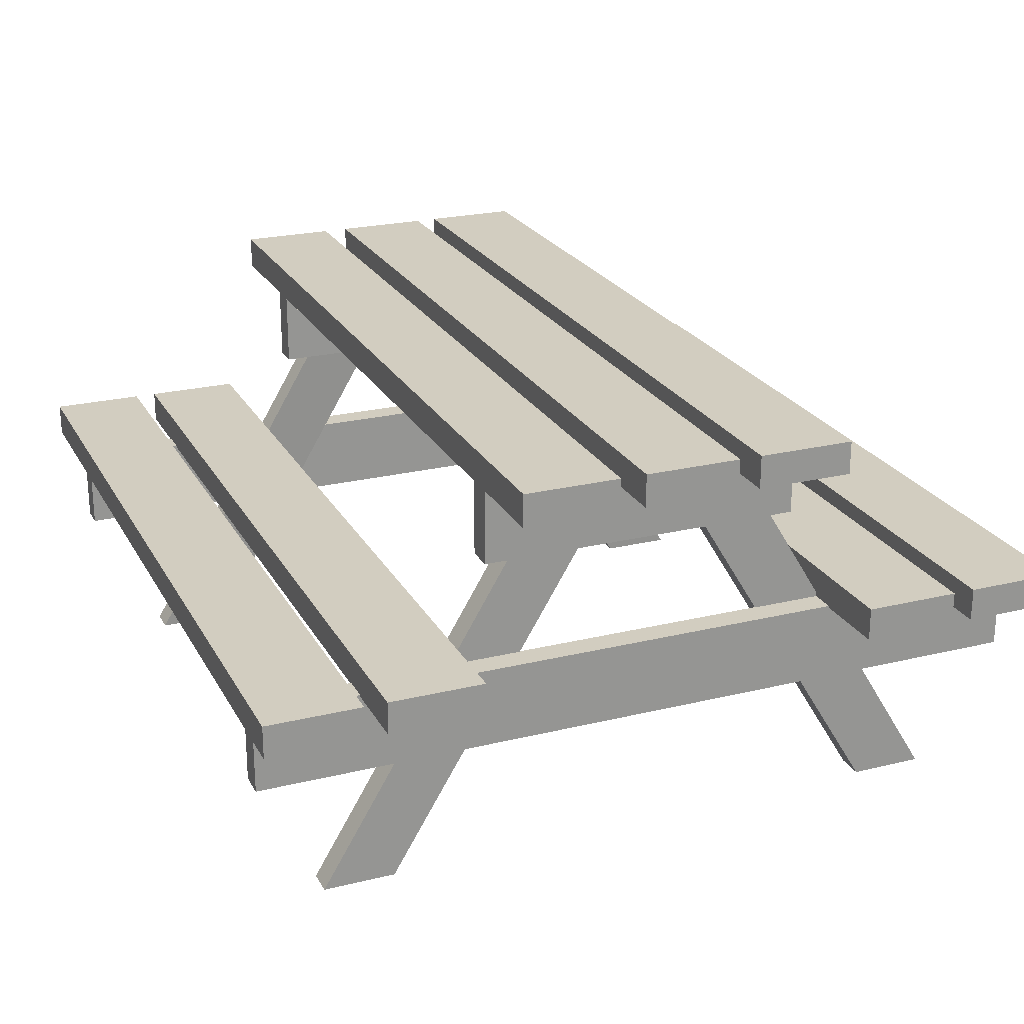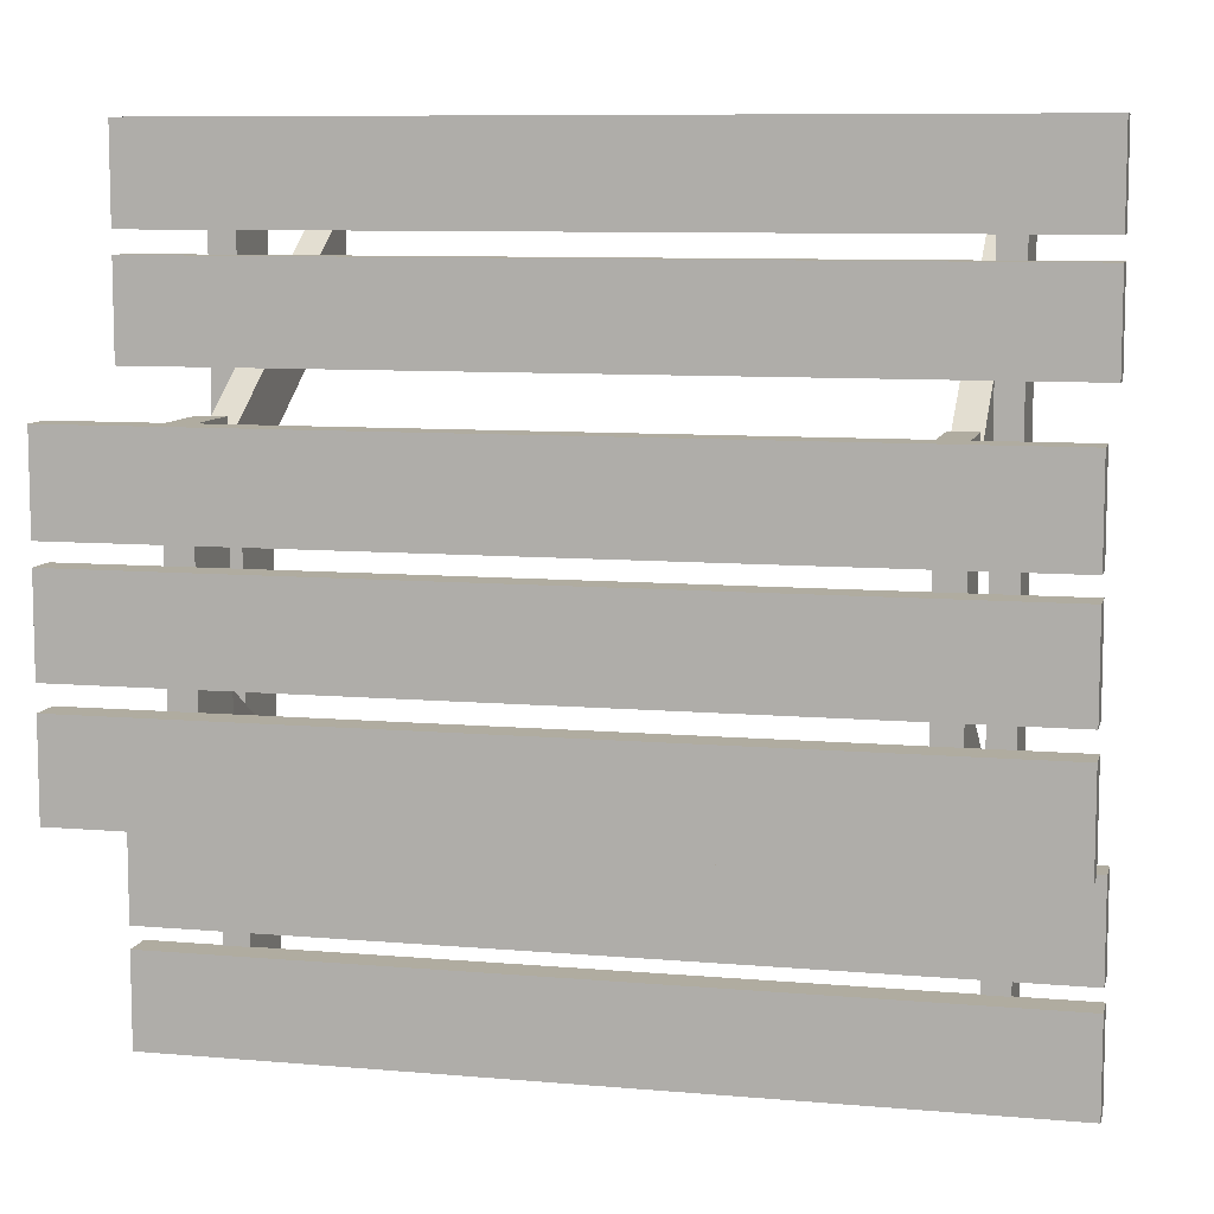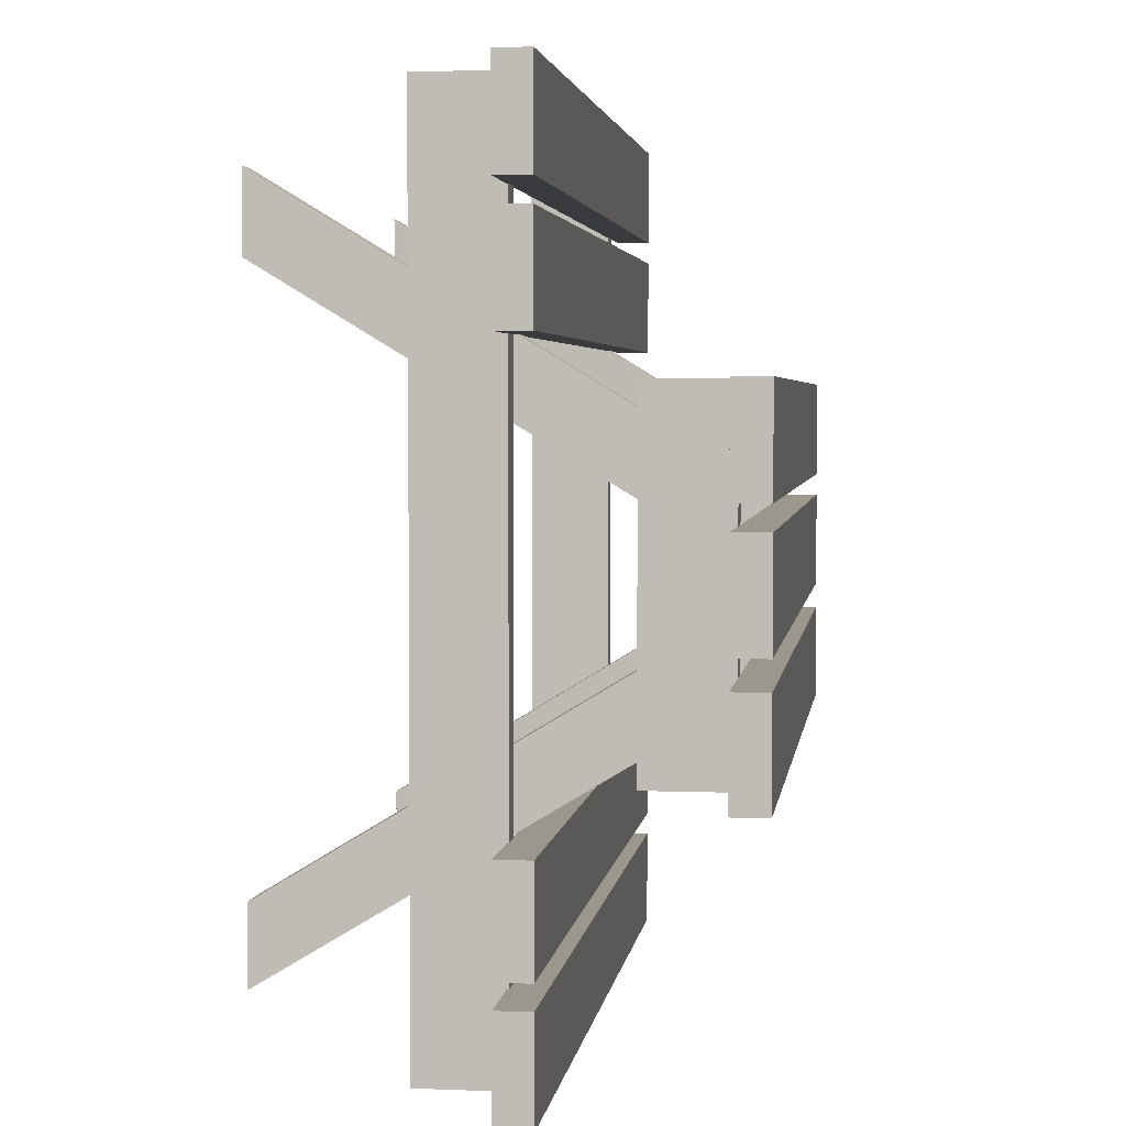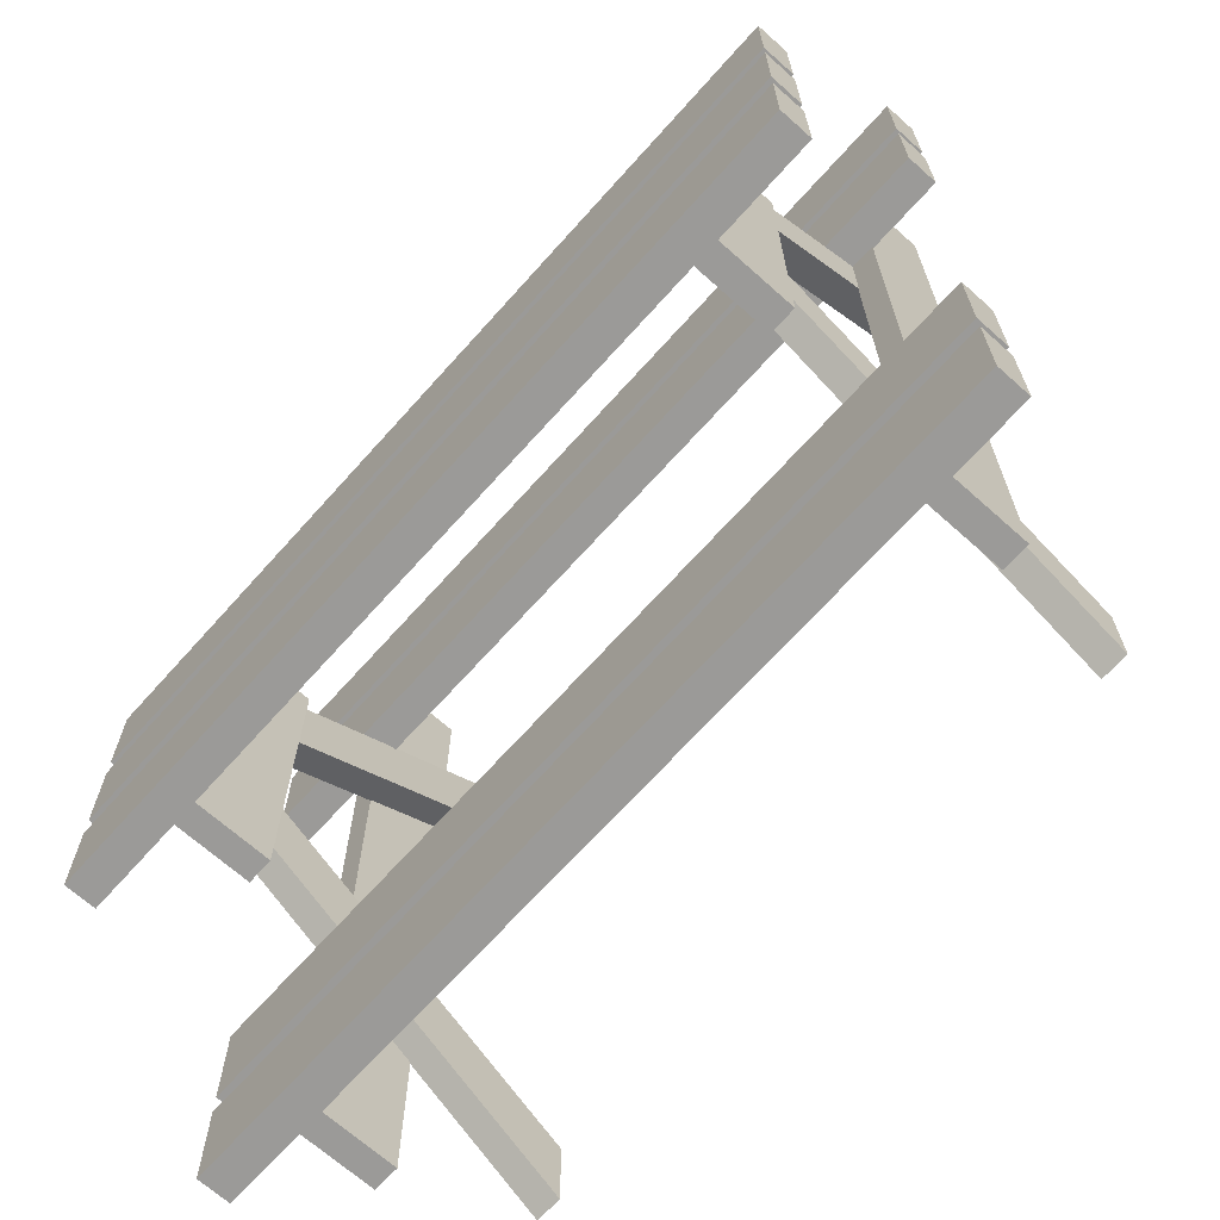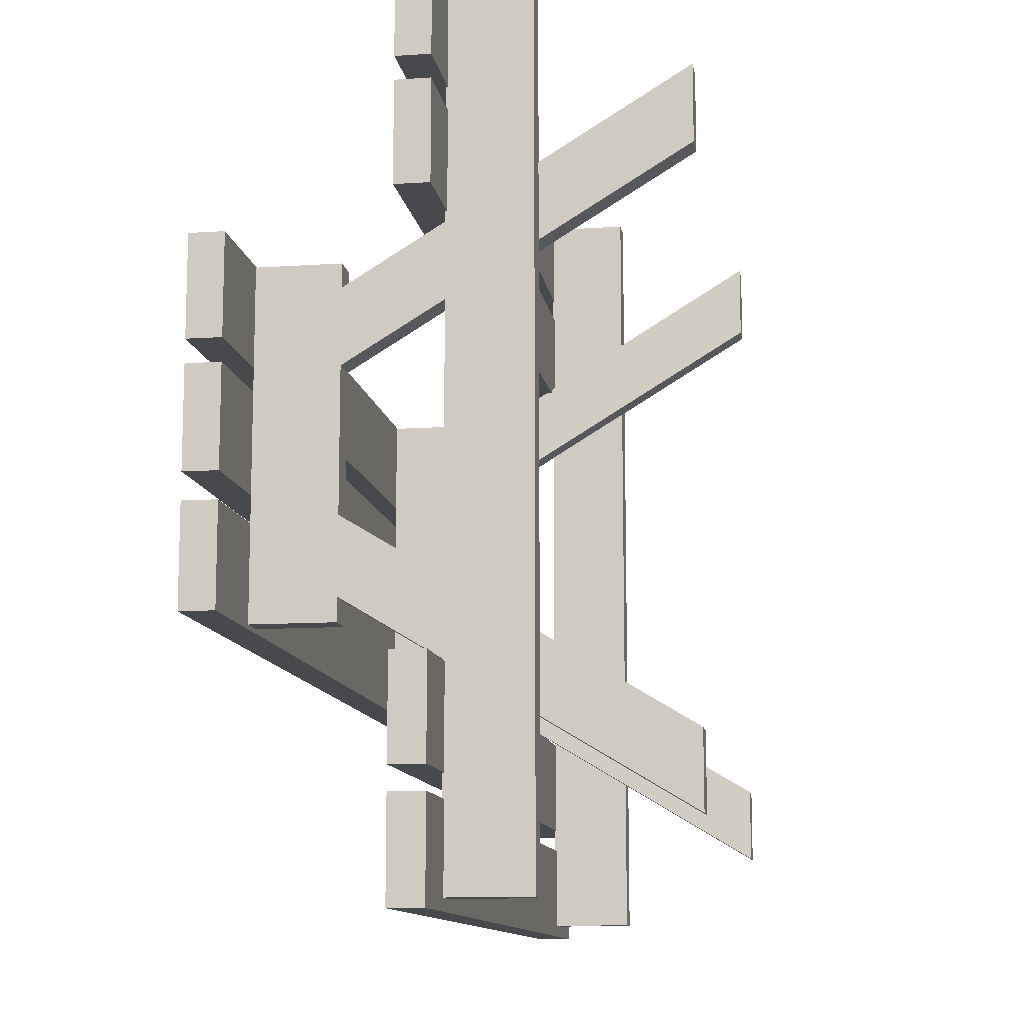
<metadata>
{"format":"obj","ext":"obj","renderer":"f3d","projection":"perspective","resolution":1024,"background":"white","views":[{"elev":23.4,"azim":-112.4,"up":"+Y"},{"elev":8.8,"azim":-166.8,"up":"+Z"},{"elev":3.4,"azim":97.6,"up":"+Z"},{"elev":-68.1,"azim":-131.8,"up":"+Z"},{"elev":-11.7,"azim":-80.9,"up":"+Z"}]}
</metadata>
<code>
g park_bench_01
v -1.535 1.429 0.5977
v -1.535 1.547 0.5977
v 1.536 1.547 0.5977
v 1.536 1.429 0.5977
v -1.535 1.547 0.5977
v -1.535 1.547 0.2572
v 1.536 1.547 0.2572
v 1.536 1.547 0.5977
v -1.535 1.547 0.2572
v -1.535 1.429 0.2572
v 1.536 1.429 0.2572
v 1.536 1.547 0.2572
v -1.535 1.429 0.2572
v -1.535 1.429 0.5977
v 1.536 1.429 0.5977
v 1.536 1.429 0.2572
v 1.536 1.429 0.5977
v 1.536 1.547 0.5977
v 1.536 1.547 0.2572
v 1.536 1.429 0.2572
v -1.535 1.429 0.2572
v -1.535 1.547 0.2572
v -1.535 1.547 0.5977
v -1.535 1.429 0.5977
v -1.535 1.429 0.1789
v -1.535 1.547 0.1789
v 1.536 1.547 0.1789
v 1.536 1.429 0.1789
v -1.535 1.547 0.1789
v -1.535 1.547 -0.1616
v 1.536 1.547 -0.1616
v 1.536 1.547 0.1789
v -1.535 1.547 -0.1616
v -1.535 1.429 -0.1616
v 1.536 1.429 -0.1616
v 1.536 1.547 -0.1616
v -1.535 1.429 -0.1616
v -1.535 1.429 0.1789
v 1.536 1.429 0.1789
v 1.536 1.429 -0.1616
v 1.536 1.429 0.1789
v 1.536 1.547 0.1789
v 1.536 1.547 -0.1616
v 1.536 1.429 -0.1616
v -1.535 1.429 -0.1616
v -1.535 1.547 -0.1616
v -1.535 1.547 0.1789
v -1.535 1.429 0.1789
v -1.535 1.429 -0.252
v -1.535 1.547 -0.252
v 1.536 1.547 -0.252
v 1.536 1.429 -0.252
v -1.535 1.547 -0.252
v -1.535 1.547 -0.5925
v 1.536 1.547 -0.5925
v 1.536 1.547 -0.252
v -1.535 1.547 -0.5925
v -1.535 1.429 -0.5925
v 1.536 1.429 -0.5925
v 1.536 1.547 -0.5925
v -1.535 1.429 -0.5925
v -1.535 1.429 -0.252
v 1.536 1.429 -0.252
v 1.536 1.429 -0.5925
v 1.536 1.429 -0.252
v 1.536 1.547 -0.252
v 1.536 1.547 -0.5925
v 1.536 1.429 -0.5925
v -1.535 1.429 -0.5925
v -1.535 1.547 -0.5925
v -1.535 1.547 -0.252
v -1.535 1.429 -0.252
v -1.535 0.7816 -0.7221
v -1.535 0.8991 -0.7221
v 1.536 0.8991 -0.7221
v 1.536 0.7816 -0.7221
v -1.535 0.8991 -0.7221
v -1.535 0.8991 -1.063
v 1.536 0.8991 -1.063
v 1.536 0.8991 -0.7221
v -1.535 0.8991 -1.063
v -1.535 0.7816 -1.063
v 1.536 0.7816 -1.063
v 1.536 0.8991 -1.063
v -1.535 0.7816 -1.063
v -1.535 0.7816 -0.7221
v 1.536 0.7816 -0.7221
v 1.536 0.7816 -1.063
v 1.536 0.7816 -0.7221
v 1.536 0.8991 -0.7221
v 1.536 0.8991 -1.063
v 1.536 0.7816 -1.063
v -1.535 0.7816 -1.063
v -1.535 0.8991 -1.063
v -1.535 0.8991 -0.7221
v -1.535 0.7816 -0.7221
v -1.535 0.7816 -1.141
v -1.535 0.8991 -1.141
v 1.536 0.8991 -1.141
v 1.536 0.7816 -1.141
v -1.535 0.8991 -1.141
v -1.535 0.8991 -1.478
v 1.536 0.8991 -1.478
v 1.536 0.8991 -1.141
v -1.535 0.8991 -1.478
v -1.535 0.7816 -1.478
v 1.536 0.7816 -1.478
v 1.536 0.8991 -1.478
v -1.535 0.7816 -1.478
v -1.535 0.7816 -1.141
v 1.536 0.7816 -1.141
v 1.536 0.7816 -1.478
v 1.536 0.7816 -1.141
v 1.536 0.8991 -1.141
v 1.536 0.8991 -1.478
v 1.536 0.7816 -1.478
v -1.535 0.7816 -1.478
v -1.535 0.8991 -1.478
v -1.535 0.8991 -1.141
v -1.535 0.7816 -1.141
v 1.171 0.5013 1.454
v 1.171 0.7876 1.454
v 1.265 0.7876 1.454
v 1.265 0.5013 1.454
v 1.171 0.7876 1.454
v 1.171 0.7876 -1.436
v 1.265 0.7876 -1.436
v 1.265 0.7876 1.454
v 1.171 0.7876 -1.436
v 1.171 0.5013 -1.436
v 1.265 0.5013 -1.436
v 1.265 0.7876 -1.436
v 1.171 0.5013 -1.436
v 1.171 0.5013 1.454
v 1.265 0.5013 1.454
v 1.265 0.5013 -1.436
v 1.265 0.5013 1.454
v 1.265 0.7876 1.454
v 1.265 0.7876 -1.436
v 1.265 0.5013 -1.436
v 1.171 0.5013 -1.436
v 1.171 0.7876 -1.436
v 1.171 0.7876 1.454
v 1.171 0.5013 1.454
v -1.535 0.7816 1.481
v -1.535 0.8991 1.481
v 1.536 0.8991 1.481
v 1.536 0.7816 1.481
v -1.535 0.8991 1.481
v -1.535 0.8991 1.14
v 1.536 0.8991 1.14
v 1.536 0.8991 1.481
v -1.535 0.8991 1.14
v -1.535 0.7816 1.14
v 1.536 0.7816 1.14
v 1.536 0.8991 1.14
v -1.535 0.7816 1.14
v -1.535 0.7816 1.481
v 1.536 0.7816 1.481
v 1.536 0.7816 1.14
v 1.536 0.7816 1.481
v 1.536 0.8991 1.481
v 1.536 0.8991 1.14
v 1.536 0.7816 1.14
v -1.535 0.7816 1.14
v -1.535 0.8991 1.14
v -1.535 0.8991 1.481
v -1.535 0.7816 1.481
v -1.535 0.7816 1.062
v -1.535 0.8991 1.062
v 1.536 0.8991 1.062
v 1.536 0.7816 1.062
v -1.535 0.8991 1.062
v -1.535 0.8991 0.7213
v 1.536 0.8991 0.7213
v 1.536 0.8991 1.062
v -1.535 0.8991 0.7213
v -1.535 0.7816 0.7213
v 1.536 0.7816 0.7213
v 1.536 0.8991 0.7213
v -1.535 0.7816 0.7213
v -1.535 0.7816 1.062
v 1.536 0.7816 1.062
v 1.536 0.7816 0.7213
v 1.536 0.7816 1.062
v 1.536 0.8991 1.062
v 1.536 0.8991 0.7213
v 1.536 0.7816 0.7213
v -1.535 0.7816 0.7213
v -1.535 0.8991 0.7213
v -1.535 0.8991 1.062
v -1.535 0.7816 1.062
v 1.078 1.143 0.5947
v 1.078 1.429 0.5947
v 1.174 1.429 0.5947
v 1.174 1.143 0.5947
v 1.078 1.429 0.5947
v 1.078 1.429 -0.5775
v 1.174 1.429 -0.5775
v 1.174 1.429 0.5947
v 1.078 1.429 -0.5775
v 1.078 1.143 -0.5775
v 1.174 1.143 -0.5775
v 1.174 1.429 -0.5775
v 1.078 1.143 -0.5775
v 1.078 1.143 0.5947
v 1.174 1.143 0.5947
v 1.174 1.143 -0.5775
v 1.174 1.143 0.5947
v 1.174 1.429 0.5947
v 1.174 1.429 -0.5775
v 1.174 1.143 -0.5775
v 1.078 1.143 -0.5775
v 1.078 1.429 -0.5775
v 1.078 1.429 0.5947
v 1.078 1.143 0.5947
v 1.078 1.143 -0.2339
v 1.078 1.143 -0.4961
v 1.174 1.143 -0.4961
v 1.174 1.143 -0.2339
v 1.078 1.143 -0.4961
v 1.078 0.001103 -1.186
v 1.174 0.001103 -1.186
v 1.174 1.143 -0.4961
v 1.078 0.001103 -1.186
v 1.078 0.001103 -0.927
v 1.174 0.001103 -0.927
v 1.174 0.001103 -1.186
v 1.078 0.001103 -0.927
v 1.078 1.143 -0.2339
v 1.174 1.143 -0.2339
v 1.174 0.001103 -0.927
v 1.174 1.143 -0.2339
v 1.174 1.143 -0.4961
v 1.174 0.001103 -1.186
v 1.174 0.001103 -0.927
v 1.078 0.001103 -0.927
v 1.078 0.001103 -1.186
v 1.078 1.143 -0.4961
v 1.078 1.143 -0.2339
v 1.078 1.143 0.2542
v 1.174 1.143 0.2542
v 1.174 1.143 0.5134
v 1.078 1.143 0.5134
v 1.078 1.143 0.5134
v 1.174 1.143 0.5134
v 1.174 0.001103 1.206
v 1.078 0.001103 1.206
v 1.078 0.001103 1.206
v 1.174 0.001103 1.206
v 1.174 0.001103 0.9443
v 1.078 0.001103 0.9443
v 1.078 0.001103 0.9443
v 1.174 0.001103 0.9443
v 1.174 1.143 0.2542
v 1.078 1.143 0.2542
v 1.174 1.143 0.2542
v 1.174 0.001103 0.9443
v 1.174 0.001103 1.206
v 1.174 1.143 0.5134
v 1.078 0.001103 0.9443
v 1.078 1.143 0.2542
v 1.078 1.143 0.5134
v 1.078 0.001103 1.206
v -1.161 0.5013 1.454
v -1.255 0.5013 1.454
v -1.255 0.7876 1.454
v -1.161 0.7876 1.454
v -1.161 0.7876 1.454
v -1.255 0.7876 1.454
v -1.255 0.7876 -1.436
v -1.161 0.7876 -1.436
v -1.161 0.7876 -1.436
v -1.255 0.7876 -1.436
v -1.255 0.5013 -1.436
v -1.161 0.5013 -1.436
v -1.161 0.5013 -1.436
v -1.255 0.5013 -1.436
v -1.255 0.5013 1.454
v -1.161 0.5013 1.454
v -1.255 0.5013 1.454
v -1.255 0.5013 -1.436
v -1.255 0.7876 -1.436
v -1.255 0.7876 1.454
v -1.161 0.5013 -1.436
v -1.161 0.5013 1.454
v -1.161 0.7876 1.454
v -1.161 0.7876 -1.436
v -1.068 1.143 0.5947
v -1.164 1.143 0.5947
v -1.164 1.429 0.5947
v -1.068 1.429 0.5947
v -1.068 1.429 0.5947
v -1.164 1.429 0.5947
v -1.164 1.429 -0.5775
v -1.068 1.429 -0.5775
v -1.068 1.429 -0.5775
v -1.164 1.429 -0.5775
v -1.164 1.143 -0.5775
v -1.068 1.143 -0.5775
v -1.068 1.143 -0.5775
v -1.164 1.143 -0.5775
v -1.164 1.143 0.5947
v -1.068 1.143 0.5947
v -1.164 1.143 0.5947
v -1.164 1.143 -0.5775
v -1.164 1.429 -0.5775
v -1.164 1.429 0.5947
v -1.068 1.143 -0.5775
v -1.068 1.143 0.5947
v -1.068 1.429 0.5947
v -1.068 1.429 -0.5775
v -1.068 1.143 -0.2339
v -1.164 1.143 -0.2339
v -1.164 1.143 -0.4961
v -1.068 1.143 -0.4961
v -1.068 1.143 -0.4961
v -1.164 1.143 -0.4961
v -1.164 0.001103 -1.186
v -1.068 0.001103 -1.186
v -1.068 0.001103 -1.186
v -1.164 0.001103 -1.186
v -1.164 0.001103 -0.927
v -1.068 0.001103 -0.927
v -1.068 0.001103 -0.927
v -1.164 0.001103 -0.927
v -1.164 1.143 -0.2339
v -1.068 1.143 -0.2339
v -1.164 1.143 -0.2339
v -1.164 0.001103 -0.927
v -1.164 0.001103 -1.186
v -1.164 1.143 -0.4961
v -1.068 0.001103 -0.927
v -1.068 1.143 -0.2339
v -1.068 1.143 -0.4961
v -1.068 0.001103 -1.186
v -1.068 1.143 0.2542
v -1.068 1.143 0.5134
v -1.164 1.143 0.5134
v -1.164 1.143 0.2542
v -1.068 1.143 0.5134
v -1.068 0.001103 1.206
v -1.164 0.001103 1.206
v -1.164 1.143 0.5134
v -1.068 0.001103 1.206
v -1.068 0.001103 0.9443
v -1.164 0.001103 0.9443
v -1.164 0.001103 1.206
v -1.068 0.001103 0.9443
v -1.068 1.143 0.2542
v -1.164 1.143 0.2542
v -1.164 0.001103 0.9443
v -1.164 1.143 0.2542
v -1.164 1.143 0.5134
v -1.164 0.001103 1.206
v -1.164 0.001103 0.9443
v -1.068 0.001103 0.9443
v -1.068 0.001103 1.206
v -1.068 1.143 0.5134
v -1.068 1.143 0.2542
f 3 2 1
f 4 3 1
f 7 6 5
f 8 7 5
f 11 10 9
f 12 11 9
f 15 14 13
f 16 15 13
f 19 18 17
f 20 19 17
f 23 22 21
f 24 23 21
f 27 26 25
f 28 27 25
f 31 30 29
f 32 31 29
f 35 34 33
f 36 35 33
f 39 38 37
f 40 39 37
f 43 42 41
f 44 43 41
f 47 46 45
f 48 47 45
f 51 50 49
f 52 51 49
f 55 54 53
f 56 55 53
f 59 58 57
f 60 59 57
f 63 62 61
f 64 63 61
f 67 66 65
f 68 67 65
f 71 70 69
f 72 71 69
f 75 74 73
f 76 75 73
f 79 78 77
f 80 79 77
f 83 82 81
f 84 83 81
f 87 86 85
f 88 87 85
f 91 90 89
f 92 91 89
f 95 94 93
f 96 95 93
f 99 98 97
f 100 99 97
f 103 102 101
f 104 103 101
f 107 106 105
f 108 107 105
f 111 110 109
f 112 111 109
f 115 114 113
f 116 115 113
f 119 118 117
f 120 119 117
f 123 122 121
f 124 123 121
f 127 126 125
f 128 127 125
f 131 130 129
f 132 131 129
f 135 134 133
f 136 135 133
f 139 138 137
f 140 139 137
f 143 142 141
f 144 143 141
f 147 146 145
f 148 147 145
f 151 150 149
f 152 151 149
f 155 154 153
f 156 155 153
f 159 158 157
f 160 159 157
f 163 162 161
f 164 163 161
f 167 166 165
f 168 167 165
f 171 170 169
f 172 171 169
f 175 174 173
f 176 175 173
f 179 178 177
f 180 179 177
f 183 182 181
f 184 183 181
f 187 186 185
f 188 187 185
f 191 190 189
f 192 191 189
f 195 194 193
f 196 195 193
f 199 198 197
f 200 199 197
f 203 202 201
f 204 203 201
f 207 206 205
f 208 207 205
f 211 210 209
f 212 211 209
f 215 214 213
f 216 215 213
f 219 218 217
f 220 219 217
f 223 222 221
f 224 223 221
f 227 226 225
f 228 227 225
f 231 230 229
f 232 231 229
f 235 234 233
f 236 235 233
f 239 238 237
f 240 239 237
f 243 242 241
f 244 243 241
f 247 246 245
f 248 247 245
f 251 250 249
f 252 251 249
f 255 254 253
f 256 255 253
f 259 258 257
f 260 259 257
f 263 262 261
f 264 263 261
f 267 266 265
f 268 267 265
f 271 270 269
f 272 271 269
f 275 274 273
f 276 275 273
f 279 278 277
f 280 279 277
f 283 282 281
f 284 283 281
f 287 286 285
f 288 287 285
f 291 290 289
f 292 291 289
f 295 294 293
f 296 295 293
f 299 298 297
f 300 299 297
f 303 302 301
f 304 303 301
f 307 306 305
f 308 307 305
f 311 310 309
f 312 311 309
f 315 314 313
f 316 315 313
f 319 318 317
f 320 319 317
f 323 322 321
f 324 323 321
f 327 326 325
f 328 327 325
f 331 330 329
f 332 331 329
f 335 334 333
f 336 335 333
f 339 338 337
f 340 339 337
f 343 342 341
f 344 343 341
f 347 346 345
f 348 347 345
f 351 350 349
f 352 351 349
f 355 354 353
f 356 355 353
f 359 358 357
f 360 359 357

</code>
